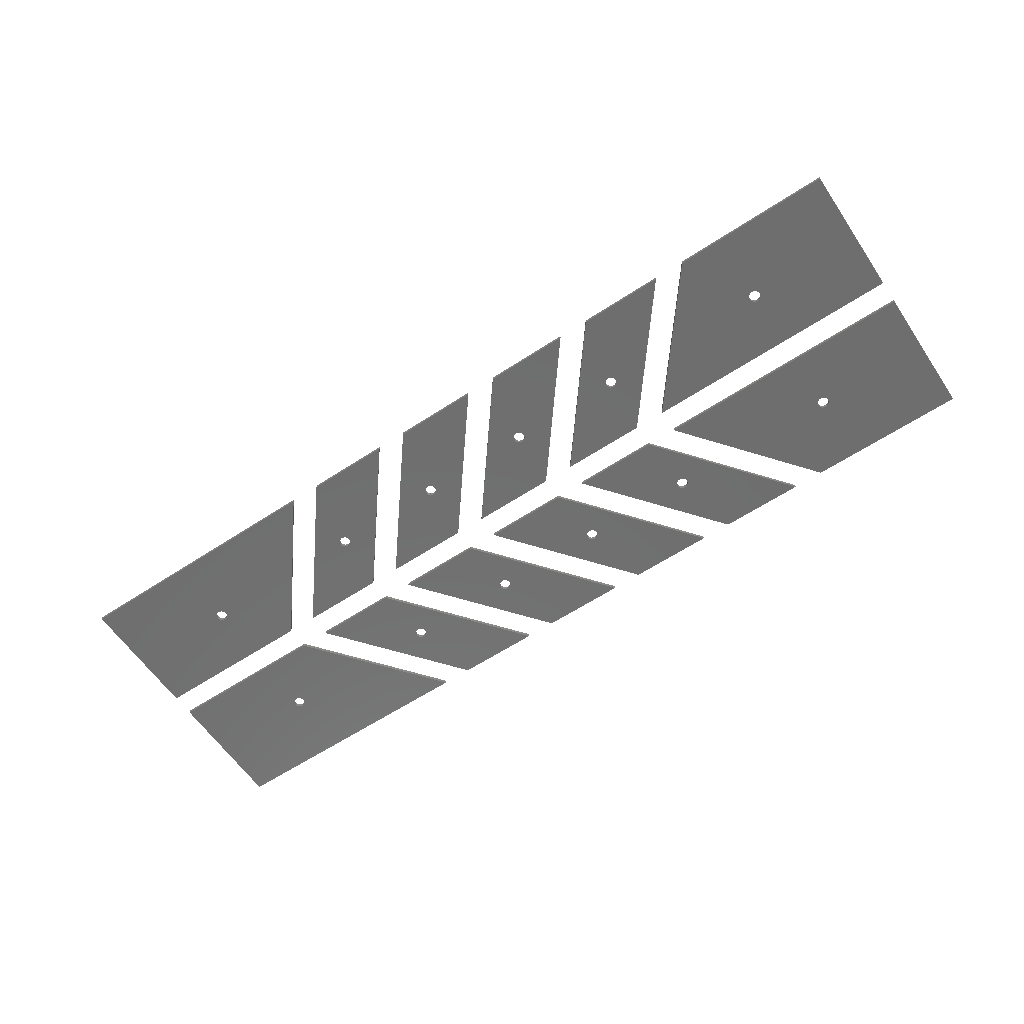
<metadata>
{"format":"stl","ext":"stl","renderer":"f3d","projection":"perspective","resolution":1024,"background":"white","views":[{"elev":-60.6,"azim":33.9,"up":"+Z"}]}
</metadata>
<code>
# stl→obj: 432 verts, 864 faces
v -0.0003378 18.32 0
v 23.25 18.32 0
v 16.17 10.78 0
v 37.79 0.001 0
v 16.8 10 0
v -0.01493 0.001 0
v 15.82 9.22 0
v 15.5 10.63 0
v 16.72 10.35 0
v 16.72 9.653 0
v 16.49 10.63 0
v 15.82 10.78 0
v 15.28 10.35 0
v 15.2 10 0
v 15.28 9.653 0
v 15.5 9.375 0
v 16.17 9.22 0
v 16.49 9.375 0
v -0.0003378 18.32 0.54
v 23.25 18.32 0.54
v 37.79 0.001 0.54
v -0.01493 0.001 0.54
v 16.17 10.78 0.54
v 16.8 10 0.54
v 15.82 9.22 0.54
v 15.5 10.63 0.54
v 16.72 10.35 0.54
v 16.72 9.653 0.54
v 16.49 10.63 0.54
v 15.82 10.78 0.54
v 15.28 10.35 0.54
v 15.2 10 0.54
v 15.28 9.653 0.54
v 15.5 9.375 0.54
v 16.17 9.22 0.54
v 16.49 9.375 0.54
v 23.25 21.68 0
v -0.0003378 21.68 0
v 15.5 29.37 0
v -0.01493 40 0
v 15.5 30.63 0
v 37.79 40 0
v 16.49 30.63 0
v 16.8 30 0
v 16.72 29.65 0
v 16.72 30.35 0
v 16.17 30.78 0
v 15.82 30.78 0
v 15.28 30.35 0
v 15.2 30 0
v 15.28 29.65 0
v 15.82 29.22 0
v 16.17 29.22 0
v 16.49 29.37 0
v 23.25 21.68 0.54
v -0.0003378 21.68 0.54
v -0.01493 40 0.54
v 37.79 40 0.54
v 15.5 29.37 0.54
v 15.5 30.63 0.54
v 16.49 30.63 0.54
v 16.8 30 0.54
v 16.72 29.65 0.54
v 16.72 30.35 0.54
v 16.17 30.78 0.54
v 15.82 30.78 0.54
v 15.28 30.35 0.54
v 15.2 30 0.54
v 15.28 29.65 0.54
v 15.82 29.22 0.54
v 16.17 29.22 0.54
v 16.49 29.37 0.54
v 27.54 18.32 0
v 39.25 18.32 0
v 40.5 10.63 0
v 53.79 0.001 0
v 40.8 10 0
v 42.08 0.001 0
v 39.28 9.653 0
v 40.72 10.35 0
v 40.72 9.653 0
v 40.18 10.78 0
v 39.82 10.78 0
v 39.5 10.63 0
v 39.28 10.35 0
v 39.2 10 0
v 39.5 9.375 0
v 39.82 9.22 0
v 40.18 9.22 0
v 40.5 9.375 0
v 27.54 18.32 0.54
v 39.25 18.32 0.54
v 53.79 0.001 0.54
v 42.08 0.001 0.54
v 40.5 10.63 0.54
v 40.8 10 0.54
v 39.28 9.653 0.54
v 40.72 10.35 0.54
v 40.72 9.653 0.54
v 40.18 10.78 0.54
v 39.82 10.78 0.54
v 39.5 10.63 0.54
v 39.28 10.35 0.54
v 39.2 10 0.54
v 39.5 9.375 0.54
v 39.82 9.22 0.54
v 40.18 9.22 0.54
v 40.5 9.375 0.54
v 39.25 21.68 0
v 27.54 21.68 0
v 39.2 30 0
v 42.08 40 0
v 39.5 30.63 0
v 53.79 40 0
v 40.8 30 0
v 40.72 29.65 0
v 40.72 30.35 0
v 40.5 30.63 0
v 40.18 30.78 0
v 39.82 30.78 0
v 39.28 30.35 0
v 39.28 29.65 0
v 39.5 29.37 0
v 39.82 29.22 0
v 40.18 29.22 0
v 40.5 29.37 0
v 39.25 21.68 0.54
v 27.54 21.68 0.54
v 42.08 40 0.54
v 53.79 40 0.54
v 39.2 30 0.54
v 39.5 30.63 0.54
v 40.8 30 0.54
v 40.72 29.65 0.54
v 40.72 30.35 0.54
v 40.5 30.63 0.54
v 40.18 30.78 0.54
v 39.82 30.78 0.54
v 39.28 30.35 0.54
v 39.28 29.65 0.54
v 39.5 29.37 0.54
v 39.82 29.22 0.54
v 40.18 29.22 0.54
v 40.5 29.37 0.54
v 43.54 18.32 0
v 55.25 18.32 0
v 56.5 10.63 0
v 69.79 0.001 0
v 56.8 10 0
v 58.08 0.001 0
v 55.28 9.653 0
v 56.72 10.35 0
v 56.72 9.653 0
v 56.18 10.78 0
v 55.82 10.78 0
v 55.5 10.63 0
v 55.28 10.35 0
v 55.2 10 0
v 55.5 9.375 0
v 55.82 9.22 0
v 56.18 9.22 0
v 56.5 9.375 0
v 43.54 18.32 0.54
v 55.25 18.32 0.54
v 69.79 0.001 0.54
v 58.08 0.001 0.54
v 56.5 10.63 0.54
v 56.8 10 0.54
v 55.28 9.653 0.54
v 56.72 10.35 0.54
v 56.72 9.653 0.54
v 56.18 10.78 0.54
v 55.82 10.78 0.54
v 55.5 10.63 0.54
v 55.28 10.35 0.54
v 55.2 10 0.54
v 55.5 9.375 0.54
v 55.82 9.22 0.54
v 56.18 9.22 0.54
v 56.5 9.375 0.54
v 55.25 21.68 0
v 43.54 21.68 0
v 55.2 30 0
v 58.08 40 0
v 55.5 30.63 0
v 69.79 40 0
v 56.8 30 0
v 56.72 29.65 0
v 56.72 30.35 0
v 56.5 30.63 0
v 56.18 30.78 0
v 55.82 30.78 0
v 55.28 30.35 0
v 55.28 29.65 0
v 55.5 29.37 0
v 55.82 29.22 0
v 56.18 29.22 0
v 56.5 29.37 0
v 55.25 21.68 0.54
v 43.54 21.68 0.54
v 58.08 40 0.54
v 69.79 40 0.54
v 55.2 30 0.54
v 55.5 30.63 0.54
v 56.8 30 0.54
v 56.72 29.65 0.54
v 56.72 30.35 0.54
v 56.5 30.63 0.54
v 56.18 30.78 0.54
v 55.82 30.78 0.54
v 55.28 30.35 0.54
v 55.28 29.65 0.54
v 55.5 29.37 0.54
v 55.82 29.22 0.54
v 56.18 29.22 0.54
v 56.5 29.37 0.54
v 59.54 18.32 0
v 71.25 18.32 0
v 72.5 10.63 0
v 85.79 0.001 0
v 72.8 10 0
v 74.08 0.001 0
v 71.28 9.653 0
v 72.72 10.35 0
v 72.72 9.653 0
v 72.18 10.78 0
v 71.82 10.78 0
v 71.5 10.63 0
v 71.28 10.35 0
v 71.2 10 0
v 71.5 9.375 0
v 71.82 9.22 0
v 72.18 9.22 0
v 72.5 9.375 0
v 59.54 18.32 0.54
v 71.25 18.32 0.54
v 85.79 0.001 0.54
v 74.08 0.001 0.54
v 72.5 10.63 0.54
v 72.8 10 0.54
v 71.28 9.653 0.54
v 72.72 10.35 0.54
v 72.72 9.653 0.54
v 72.18 10.78 0.54
v 71.82 10.78 0.54
v 71.5 10.63 0.54
v 71.28 10.35 0.54
v 71.2 10 0.54
v 71.5 9.375 0.54
v 71.82 9.22 0.54
v 72.18 9.22 0.54
v 72.5 9.375 0.54
v 71.25 21.68 0
v 59.54 21.68 0
v 71.2 30 0
v 74.08 40 0
v 71.5 30.63 0
v 85.79 40 0
v 72.8 30 0
v 72.72 29.65 0
v 72.72 30.35 0
v 72.5 30.63 0
v 72.18 30.78 0
v 71.82 30.78 0
v 71.28 30.35 0
v 71.28 29.65 0
v 71.5 29.37 0
v 71.82 29.22 0
v 72.18 29.22 0
v 72.5 29.37 0
v 71.25 21.68 0.54
v 59.54 21.68 0.54
v 74.08 40 0.54
v 85.79 40 0.54
v 71.2 30 0.54
v 71.5 30.63 0.54
v 72.8 30 0.54
v 72.72 29.65 0.54
v 72.72 30.35 0.54
v 72.5 30.63 0.54
v 72.18 30.78 0.54
v 71.82 30.78 0.54
v 71.28 30.35 0.54
v 71.28 29.65 0.54
v 71.5 29.37 0.54
v 71.82 29.22 0.54
v 72.18 29.22 0.54
v 72.5 29.37 0.54
v 75.54 18.32 0
v 87.25 18.32 0
v 88.5 10.63 0
v 101.8 0.001 0
v 88.8 10 0
v 90.08 0.001 0
v 87.28 9.653 0
v 88.72 10.35 0
v 88.72 9.653 0
v 88.18 10.78 0
v 87.82 10.78 0
v 87.5 10.63 0
v 87.28 10.35 0
v 87.2 10 0
v 87.5 9.375 0
v 87.82 9.22 0
v 88.18 9.22 0
v 88.5 9.375 0
v 75.54 18.32 0.54
v 87.25 18.32 0.54
v 101.8 0.001 0.54
v 90.08 0.001 0.54
v 88.5 10.63 0.54
v 88.8 10 0.54
v 87.28 9.653 0.54
v 88.72 10.35 0.54
v 88.72 9.653 0.54
v 88.18 10.78 0.54
v 87.82 10.78 0.54
v 87.5 10.63 0.54
v 87.28 10.35 0.54
v 87.2 10 0.54
v 87.5 9.375 0.54
v 87.82 9.22 0.54
v 88.18 9.22 0.54
v 88.5 9.375 0.54
v 87.25 21.68 0
v 75.54 21.68 0
v 87.2 30 0
v 90.08 40 0
v 87.5 30.63 0
v 101.8 40 0
v 88.8 30 0
v 88.72 29.65 0
v 88.72 30.35 0
v 88.5 30.63 0
v 88.18 30.78 0
v 87.82 30.78 0
v 87.28 30.35 0
v 87.28 29.65 0
v 87.5 29.37 0
v 87.82 29.22 0
v 88.18 29.22 0
v 88.5 29.37 0
v 87.25 21.68 0.54
v 75.54 21.68 0.54
v 90.08 40 0.54
v 101.8 40 0.54
v 87.2 30 0.54
v 87.5 30.63 0.54
v 88.8 30 0.54
v 88.72 29.65 0.54
v 88.72 30.35 0.54
v 88.5 30.63 0.54
v 88.18 30.78 0.54
v 87.82 30.78 0.54
v 87.28 30.35 0.54
v 87.28 29.65 0.54
v 87.5 29.37 0.54
v 87.82 29.22 0.54
v 88.18 29.22 0.54
v 88.5 29.37 0.54
v 91.54 18.32 0
v 128 18.32 0
v 112.2 10.78 0
v 128 0.001 0
v 112.8 10 0
v 106.1 0.001 0
v 111.5 9.375 0
v 111.3 10.35 0
v 112.7 10.35 0
v 112.7 9.653 0
v 112.5 10.63 0
v 111.8 10.78 0
v 111.5 10.63 0
v 111.2 10 0
v 111.3 9.653 0
v 111.8 9.22 0
v 112.2 9.22 0
v 112.5 9.375 0
v 91.54 18.32 0.54
v 128 18.32 0.54
v 128 0.001 0.54
v 106.1 0.001 0.54
v 112.2 10.78 0.54
v 112.8 10 0.54
v 111.5 9.375 0.54
v 111.3 10.35 0.54
v 112.7 10.35 0.54
v 112.7 9.653 0.54
v 112.5 10.63 0.54
v 111.8 10.78 0.54
v 111.5 10.63 0.54
v 111.2 10 0.54
v 111.3 9.653 0.54
v 111.8 9.22 0.54
v 112.2 9.22 0.54
v 112.5 9.375 0.54
v 128 21.68 0
v 91.54 21.68 0
v 111.8 29.22 0
v 106.1 40 0
v 111.8 30.78 0
v 128 40 0
v 112.7 30.35 0
v 112.8 30 0
v 112.7 29.65 0
v 112.5 30.63 0
v 112.2 30.78 0
v 111.5 30.63 0
v 111.3 30.35 0
v 111.2 30 0
v 111.3 29.65 0
v 111.5 29.37 0
v 112.2 29.22 0
v 112.5 29.37 0
v 128 21.68 0.54
v 91.54 21.68 0.54
v 106.1 40 0.54
v 128 40 0.54
v 111.8 29.22 0.54
v 111.8 30.78 0.54
v 112.7 30.35 0.54
v 112.8 30 0.54
v 112.7 29.65 0.54
v 112.5 30.63 0.54
v 112.2 30.78 0.54
v 111.5 30.63 0.54
v 111.3 30.35 0.54
v 111.2 30 0.54
v 111.3 29.65 0.54
v 111.5 29.37 0.54
v 112.2 29.22 0.54
v 112.5 29.37 0.54
f 1 2 3
f 2 4 5
f 4 6 7
f 6 1 8
f 5 9 2
f 5 4 10
f 9 11 2
f 11 3 2
f 3 12 1
f 12 8 1
f 8 13 6
f 13 14 6
f 14 15 6
f 15 16 6
f 16 7 6
f 7 17 4
f 17 18 4
f 18 10 4
f 2 1 19
f 20 2 19
f 4 2 20
f 21 4 20
f 6 4 21
f 22 6 21
f 1 6 22
f 19 1 22
f 19 23 20
f 20 24 21
f 21 25 22
f 22 26 19
f 24 20 27
f 24 28 21
f 27 20 29
f 29 20 23
f 23 19 30
f 30 19 26
f 26 22 31
f 31 22 32
f 32 22 33
f 33 22 34
f 34 22 25
f 25 21 35
f 35 21 36
f 36 21 28
f 5 24 9
f 9 24 27
f 9 27 11
f 11 27 29
f 11 29 3
f 3 29 23
f 3 23 12
f 12 23 30
f 12 30 8
f 8 30 26
f 8 26 13
f 13 26 31
f 13 31 14
f 14 31 32
f 14 32 15
f 15 32 33
f 15 33 16
f 16 33 34
f 16 34 7
f 7 34 25
f 7 25 17
f 17 25 35
f 17 35 18
f 18 35 36
f 18 36 10
f 10 36 28
f 10 28 5
f 5 28 24
f 37 38 39
f 38 40 41
f 40 42 43
f 42 37 44
f 44 37 45
f 44 46 42
f 46 43 42
f 43 47 40
f 47 48 40
f 48 41 40
f 41 49 38
f 49 50 38
f 50 51 38
f 51 39 38
f 39 52 37
f 52 53 37
f 53 54 37
f 54 45 37
f 38 37 55
f 56 38 55
f 40 38 56
f 57 40 56
f 42 40 57
f 58 42 57
f 37 42 58
f 55 37 58
f 55 59 56
f 56 60 57
f 57 61 58
f 58 62 55
f 62 63 55
f 62 58 64
f 64 58 61
f 61 57 65
f 65 57 66
f 66 57 60
f 60 56 67
f 67 56 68
f 68 56 69
f 69 56 59
f 59 55 70
f 70 55 71
f 71 55 72
f 72 55 63
f 44 62 46
f 46 62 64
f 46 64 43
f 43 64 61
f 43 61 47
f 47 61 65
f 47 65 48
f 48 65 66
f 48 66 41
f 41 66 60
f 41 60 49
f 49 60 67
f 49 67 50
f 50 67 68
f 50 68 51
f 51 68 69
f 51 69 39
f 39 69 59
f 39 59 52
f 52 59 70
f 52 70 53
f 53 70 71
f 53 71 54
f 54 71 72
f 54 72 45
f 45 72 63
f 45 63 44
f 44 63 62
f 73 74 75
f 74 76 77
f 76 78 77
f 78 73 79
f 77 80 74
f 77 78 81
f 80 75 74
f 75 82 73
f 82 83 73
f 83 84 73
f 84 85 73
f 85 86 73
f 86 79 73
f 79 87 78
f 87 88 78
f 88 89 78
f 89 90 78
f 90 81 78
f 74 73 91
f 92 74 91
f 76 74 92
f 93 76 92
f 78 76 93
f 94 78 93
f 73 78 94
f 91 73 94
f 91 95 92
f 92 96 93
f 93 96 94
f 94 97 91
f 96 92 98
f 96 99 94
f 98 92 95
f 95 91 100
f 100 91 101
f 101 91 102
f 102 91 103
f 103 91 104
f 104 91 97
f 97 94 105
f 105 94 106
f 106 94 107
f 107 94 108
f 108 94 99
f 77 96 80
f 80 96 98
f 80 98 75
f 75 98 95
f 75 95 82
f 82 95 100
f 82 100 83
f 83 100 101
f 83 101 84
f 84 101 102
f 84 102 85
f 85 102 103
f 85 103 86
f 86 103 104
f 86 104 79
f 79 104 97
f 79 97 87
f 87 97 105
f 87 105 88
f 88 105 106
f 88 106 89
f 89 106 107
f 89 107 90
f 90 107 108
f 90 108 81
f 81 108 99
f 81 99 77
f 77 99 96
f 109 110 111
f 110 112 113
f 112 114 115
f 114 109 115
f 115 109 116
f 115 117 112
f 117 118 112
f 118 119 112
f 119 120 112
f 120 113 112
f 113 121 110
f 121 111 110
f 111 122 109
f 122 123 109
f 123 124 109
f 124 125 109
f 125 126 109
f 126 116 109
f 110 109 127
f 128 110 127
f 112 110 128
f 129 112 128
f 114 112 129
f 130 114 129
f 109 114 130
f 127 109 130
f 127 131 128
f 128 132 129
f 129 133 130
f 130 133 127
f 133 134 127
f 133 129 135
f 135 129 136
f 136 129 137
f 137 129 138
f 138 129 132
f 132 128 139
f 139 128 131
f 131 127 140
f 140 127 141
f 141 127 142
f 142 127 143
f 143 127 144
f 144 127 134
f 115 133 117
f 117 133 135
f 117 135 118
f 118 135 136
f 118 136 119
f 119 136 137
f 119 137 120
f 120 137 138
f 120 138 113
f 113 138 132
f 113 132 121
f 121 132 139
f 121 139 111
f 111 139 131
f 111 131 122
f 122 131 140
f 122 140 123
f 123 140 141
f 123 141 124
f 124 141 142
f 124 142 125
f 125 142 143
f 125 143 126
f 126 143 144
f 126 144 116
f 116 144 134
f 116 134 115
f 115 134 133
f 145 146 147
f 146 148 149
f 148 150 149
f 150 145 151
f 149 152 146
f 149 150 153
f 152 147 146
f 147 154 145
f 154 155 145
f 155 156 145
f 156 157 145
f 157 158 145
f 158 151 145
f 151 159 150
f 159 160 150
f 160 161 150
f 161 162 150
f 162 153 150
f 146 145 163
f 164 146 163
f 148 146 164
f 165 148 164
f 150 148 165
f 166 150 165
f 145 150 166
f 163 145 166
f 163 167 164
f 164 168 165
f 165 168 166
f 166 169 163
f 168 164 170
f 168 171 166
f 170 164 167
f 167 163 172
f 172 163 173
f 173 163 174
f 174 163 175
f 175 163 176
f 176 163 169
f 169 166 177
f 177 166 178
f 178 166 179
f 179 166 180
f 180 166 171
f 149 168 152
f 152 168 170
f 152 170 147
f 147 170 167
f 147 167 154
f 154 167 172
f 154 172 155
f 155 172 173
f 155 173 156
f 156 173 174
f 156 174 157
f 157 174 175
f 157 175 158
f 158 175 176
f 158 176 151
f 151 176 169
f 151 169 159
f 159 169 177
f 159 177 160
f 160 177 178
f 160 178 161
f 161 178 179
f 161 179 162
f 162 179 180
f 162 180 153
f 153 180 171
f 153 171 149
f 149 171 168
f 181 182 183
f 182 184 185
f 184 186 187
f 186 181 187
f 187 181 188
f 187 189 184
f 189 190 184
f 190 191 184
f 191 192 184
f 192 185 184
f 185 193 182
f 193 183 182
f 183 194 181
f 194 195 181
f 195 196 181
f 196 197 181
f 197 198 181
f 198 188 181
f 182 181 199
f 200 182 199
f 184 182 200
f 201 184 200
f 186 184 201
f 202 186 201
f 181 186 202
f 199 181 202
f 199 203 200
f 200 204 201
f 201 205 202
f 202 205 199
f 205 206 199
f 205 201 207
f 207 201 208
f 208 201 209
f 209 201 210
f 210 201 204
f 204 200 211
f 211 200 203
f 203 199 212
f 212 199 213
f 213 199 214
f 214 199 215
f 215 199 216
f 216 199 206
f 187 205 189
f 189 205 207
f 189 207 190
f 190 207 208
f 190 208 191
f 191 208 209
f 191 209 192
f 192 209 210
f 192 210 185
f 185 210 204
f 185 204 193
f 193 204 211
f 193 211 183
f 183 211 203
f 183 203 194
f 194 203 212
f 194 212 195
f 195 212 213
f 195 213 196
f 196 213 214
f 196 214 197
f 197 214 215
f 197 215 198
f 198 215 216
f 198 216 188
f 188 216 206
f 188 206 187
f 187 206 205
f 217 218 219
f 218 220 221
f 220 222 221
f 222 217 223
f 221 224 218
f 221 222 225
f 224 219 218
f 219 226 217
f 226 227 217
f 227 228 217
f 228 229 217
f 229 230 217
f 230 223 217
f 223 231 222
f 231 232 222
f 232 233 222
f 233 234 222
f 234 225 222
f 218 217 235
f 236 218 235
f 220 218 236
f 237 220 236
f 222 220 237
f 238 222 237
f 217 222 238
f 235 217 238
f 235 239 236
f 236 240 237
f 237 240 238
f 238 241 235
f 240 236 242
f 240 243 238
f 242 236 239
f 239 235 244
f 244 235 245
f 245 235 246
f 246 235 247
f 247 235 248
f 248 235 241
f 241 238 249
f 249 238 250
f 250 238 251
f 251 238 252
f 252 238 243
f 221 240 224
f 224 240 242
f 224 242 219
f 219 242 239
f 219 239 226
f 226 239 244
f 226 244 227
f 227 244 245
f 227 245 228
f 228 245 246
f 228 246 229
f 229 246 247
f 229 247 230
f 230 247 248
f 230 248 223
f 223 248 241
f 223 241 231
f 231 241 249
f 231 249 232
f 232 249 250
f 232 250 233
f 233 250 251
f 233 251 234
f 234 251 252
f 234 252 225
f 225 252 243
f 225 243 221
f 221 243 240
f 253 254 255
f 254 256 257
f 256 258 259
f 258 253 259
f 259 253 260
f 259 261 256
f 261 262 256
f 262 263 256
f 263 264 256
f 264 257 256
f 257 265 254
f 265 255 254
f 255 266 253
f 266 267 253
f 267 268 253
f 268 269 253
f 269 270 253
f 270 260 253
f 254 253 271
f 272 254 271
f 256 254 272
f 273 256 272
f 258 256 273
f 274 258 273
f 253 258 274
f 271 253 274
f 271 275 272
f 272 276 273
f 273 277 274
f 274 277 271
f 277 278 271
f 277 273 279
f 279 273 280
f 280 273 281
f 281 273 282
f 282 273 276
f 276 272 283
f 283 272 275
f 275 271 284
f 284 271 285
f 285 271 286
f 286 271 287
f 287 271 288
f 288 271 278
f 259 277 261
f 261 277 279
f 261 279 262
f 262 279 280
f 262 280 263
f 263 280 281
f 263 281 264
f 264 281 282
f 264 282 257
f 257 282 276
f 257 276 265
f 265 276 283
f 265 283 255
f 255 283 275
f 255 275 266
f 266 275 284
f 266 284 267
f 267 284 285
f 267 285 268
f 268 285 286
f 268 286 269
f 269 286 287
f 269 287 270
f 270 287 288
f 270 288 260
f 260 288 278
f 260 278 259
f 259 278 277
f 289 290 291
f 290 292 293
f 292 294 293
f 294 289 295
f 293 296 290
f 293 294 297
f 296 291 290
f 291 298 289
f 298 299 289
f 299 300 289
f 300 301 289
f 301 302 289
f 302 295 289
f 295 303 294
f 303 304 294
f 304 305 294
f 305 306 294
f 306 297 294
f 290 289 307
f 308 290 307
f 292 290 308
f 309 292 308
f 294 292 309
f 310 294 309
f 289 294 310
f 307 289 310
f 307 311 308
f 308 312 309
f 309 312 310
f 310 313 307
f 312 308 314
f 312 315 310
f 314 308 311
f 311 307 316
f 316 307 317
f 317 307 318
f 318 307 319
f 319 307 320
f 320 307 313
f 313 310 321
f 321 310 322
f 322 310 323
f 323 310 324
f 324 310 315
f 293 312 296
f 296 312 314
f 296 314 291
f 291 314 311
f 291 311 298
f 298 311 316
f 298 316 299
f 299 316 317
f 299 317 300
f 300 317 318
f 300 318 301
f 301 318 319
f 301 319 302
f 302 319 320
f 302 320 295
f 295 320 313
f 295 313 303
f 303 313 321
f 303 321 304
f 304 321 322
f 304 322 305
f 305 322 323
f 305 323 306
f 306 323 324
f 306 324 297
f 297 324 315
f 297 315 293
f 293 315 312
f 325 326 327
f 326 328 329
f 328 330 331
f 330 325 331
f 331 325 332
f 331 333 328
f 333 334 328
f 334 335 328
f 335 336 328
f 336 329 328
f 329 337 326
f 337 327 326
f 327 338 325
f 338 339 325
f 339 340 325
f 340 341 325
f 341 342 325
f 342 332 325
f 326 325 343
f 344 326 343
f 328 326 344
f 345 328 344
f 330 328 345
f 346 330 345
f 325 330 346
f 343 325 346
f 343 347 344
f 344 348 345
f 345 349 346
f 346 349 343
f 349 350 343
f 349 345 351
f 351 345 352
f 352 345 353
f 353 345 354
f 354 345 348
f 348 344 355
f 355 344 347
f 347 343 356
f 356 343 357
f 357 343 358
f 358 343 359
f 359 343 360
f 360 343 350
f 331 349 333
f 333 349 351
f 333 351 334
f 334 351 352
f 334 352 335
f 335 352 353
f 335 353 336
f 336 353 354
f 336 354 329
f 329 354 348
f 329 348 337
f 337 348 355
f 337 355 327
f 327 355 347
f 327 347 338
f 338 347 356
f 338 356 339
f 339 356 357
f 339 357 340
f 340 357 358
f 340 358 341
f 341 358 359
f 341 359 342
f 342 359 360
f 342 360 332
f 332 360 350
f 332 350 331
f 331 350 349
f 361 362 363
f 362 364 365
f 364 366 367
f 366 361 368
f 365 369 362
f 365 364 370
f 369 371 362
f 371 363 362
f 363 372 361
f 372 373 361
f 373 368 361
f 368 374 366
f 374 375 366
f 375 367 366
f 367 376 364
f 376 377 364
f 377 378 364
f 378 370 364
f 362 361 379
f 380 362 379
f 364 362 380
f 381 364 380
f 366 364 381
f 382 366 381
f 361 366 382
f 379 361 382
f 379 383 380
f 380 384 381
f 381 385 382
f 382 386 379
f 384 380 387
f 384 388 381
f 387 380 389
f 389 380 383
f 383 379 390
f 390 379 391
f 391 379 386
f 386 382 392
f 392 382 393
f 393 382 385
f 385 381 394
f 394 381 395
f 395 381 396
f 396 381 388
f 365 384 369
f 369 384 387
f 369 387 371
f 371 387 389
f 371 389 363
f 363 389 383
f 363 383 372
f 372 383 390
f 372 390 373
f 373 390 391
f 373 391 368
f 368 391 386
f 368 386 374
f 374 386 392
f 374 392 375
f 375 392 393
f 375 393 367
f 367 393 385
f 367 385 376
f 376 385 394
f 376 394 377
f 377 394 395
f 377 395 378
f 378 395 396
f 378 396 370
f 370 396 388
f 370 388 365
f 365 388 384
f 397 398 399
f 398 400 401
f 400 402 403
f 402 397 404
f 404 397 405
f 404 403 402
f 403 406 400
f 406 407 400
f 407 401 400
f 401 408 398
f 408 409 398
f 409 410 398
f 410 411 398
f 411 412 398
f 412 399 398
f 399 413 397
f 413 414 397
f 414 405 397
f 398 397 415
f 416 398 415
f 400 398 416
f 417 400 416
f 402 400 417
f 418 402 417
f 397 402 418
f 415 397 418
f 415 419 416
f 416 420 417
f 417 421 418
f 418 422 415
f 422 423 415
f 422 418 421
f 421 417 424
f 424 417 425
f 425 417 420
f 420 416 426
f 426 416 427
f 427 416 428
f 428 416 429
f 429 416 430
f 430 416 419
f 419 415 431
f 431 415 432
f 432 415 423
f 404 422 403
f 403 422 421
f 403 421 406
f 406 421 424
f 406 424 407
f 407 424 425
f 407 425 401
f 401 425 420
f 401 420 408
f 408 420 426
f 408 426 409
f 409 426 427
f 409 427 410
f 410 427 428
f 410 428 411
f 411 428 429
f 411 429 412
f 412 429 430
f 412 430 399
f 399 430 419
f 399 419 413
f 413 419 431
f 413 431 414
f 414 431 432
f 414 432 405
f 405 432 423
f 405 423 404
f 404 423 422

</code>
